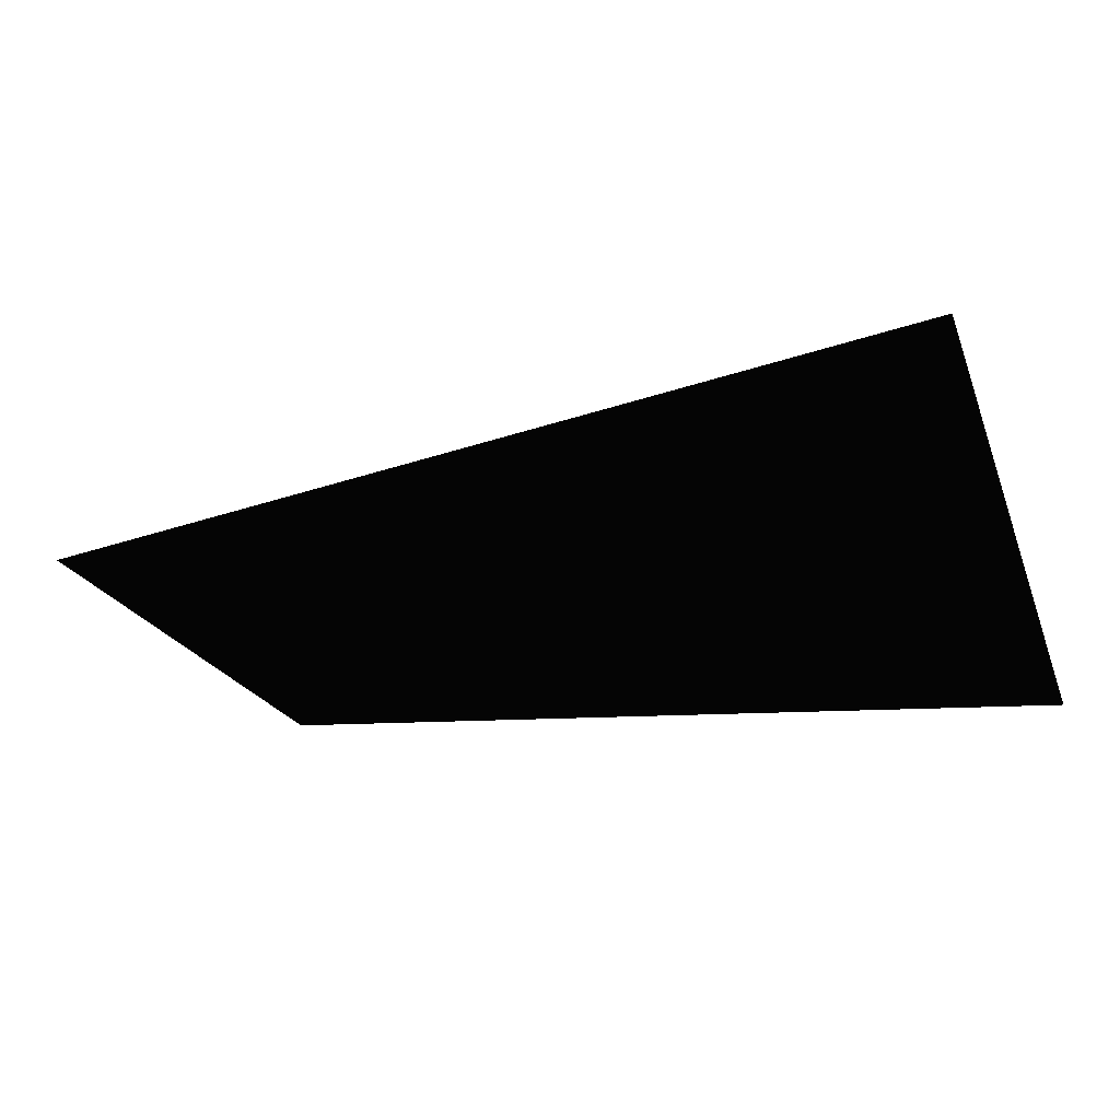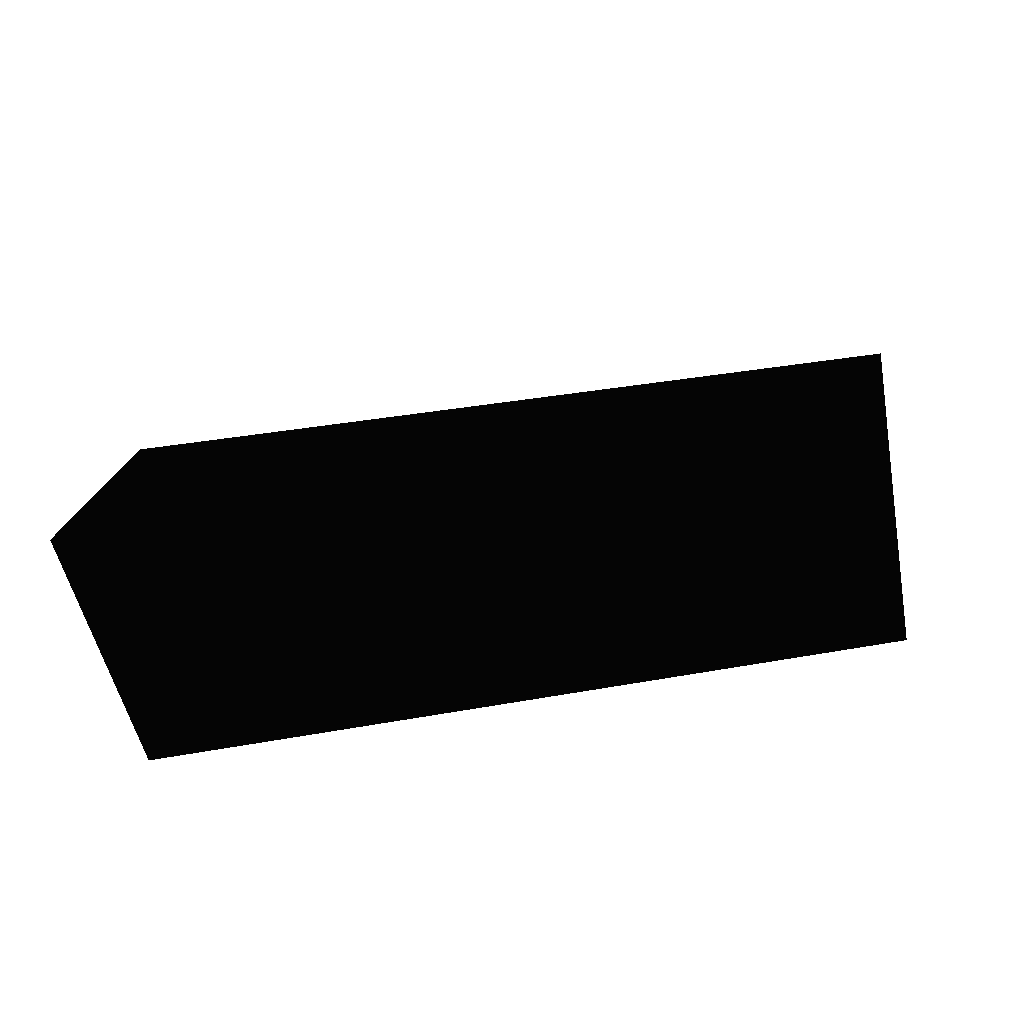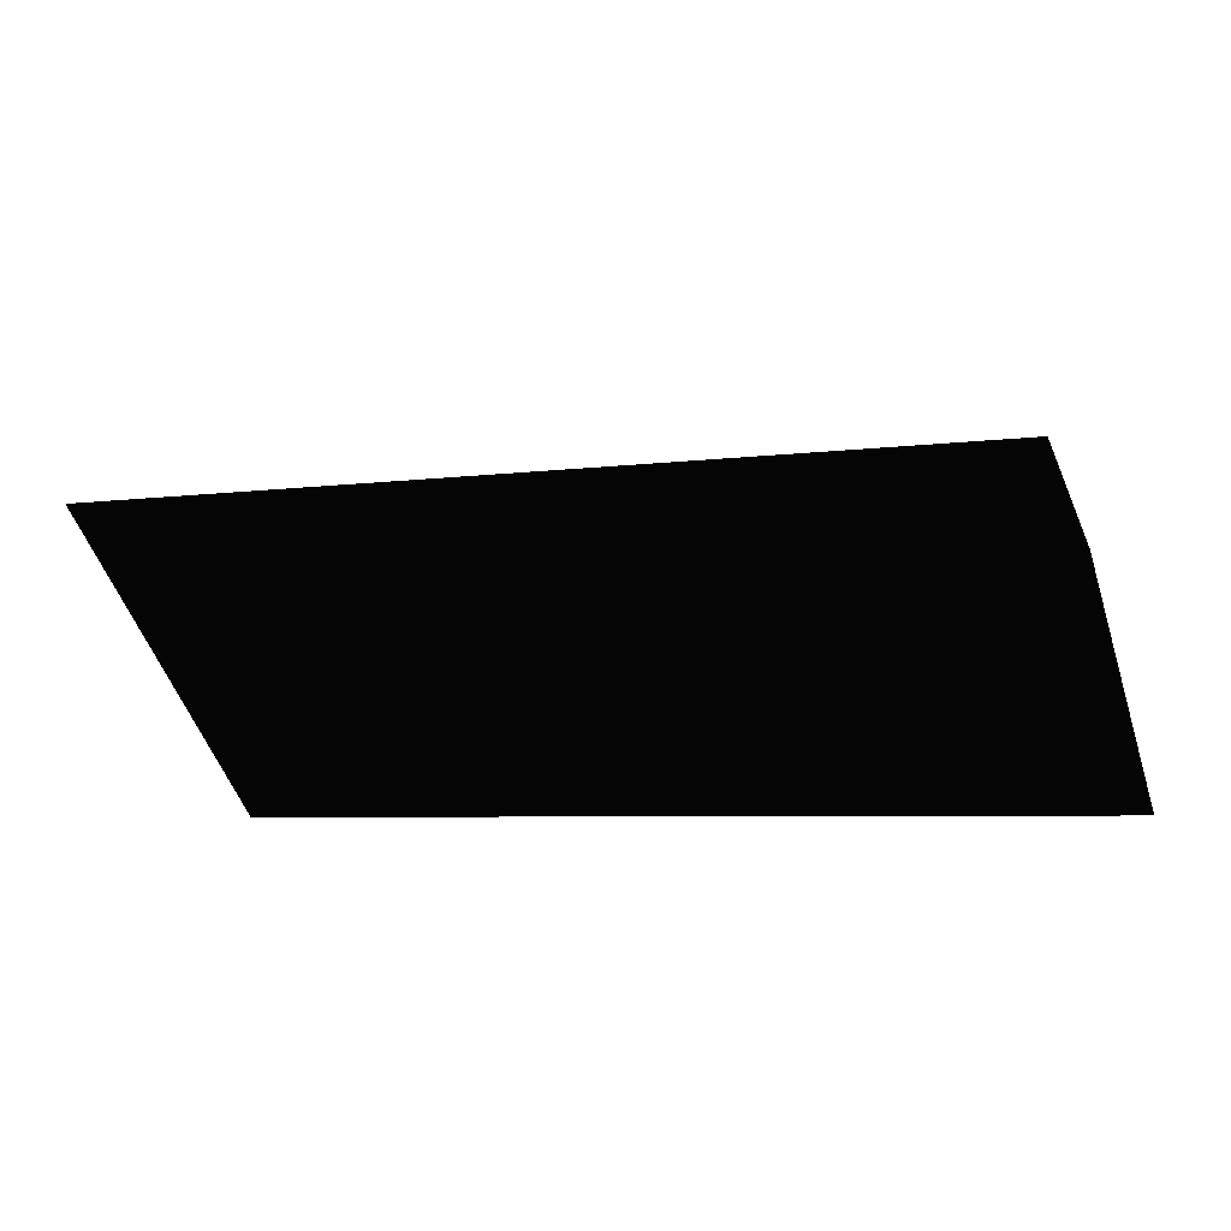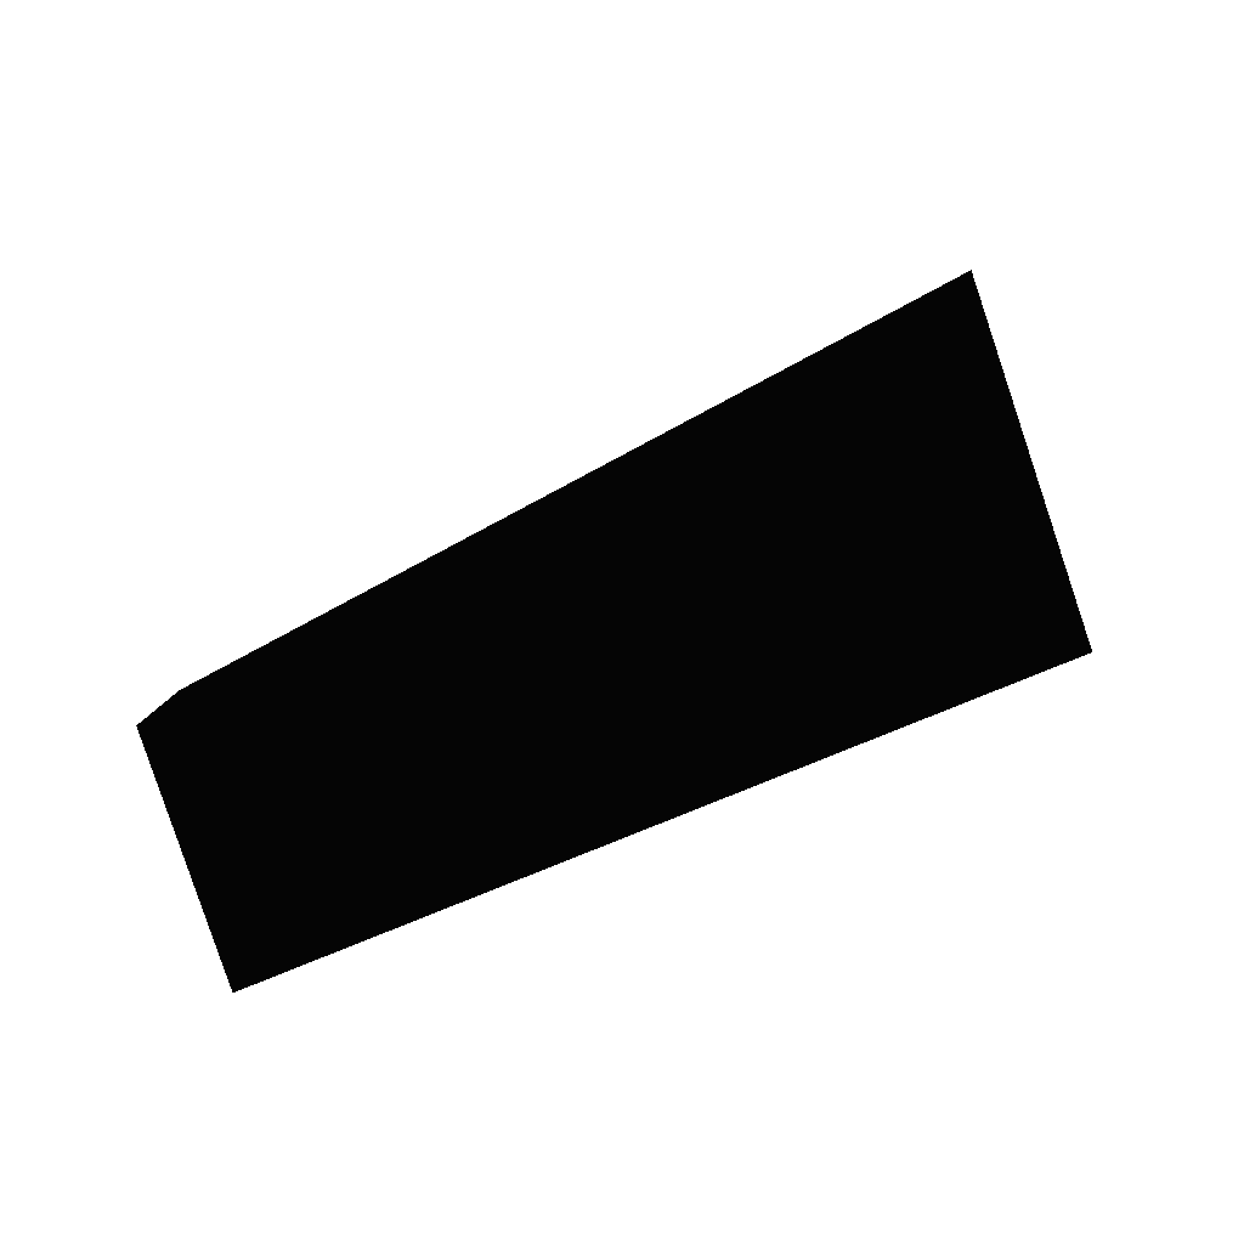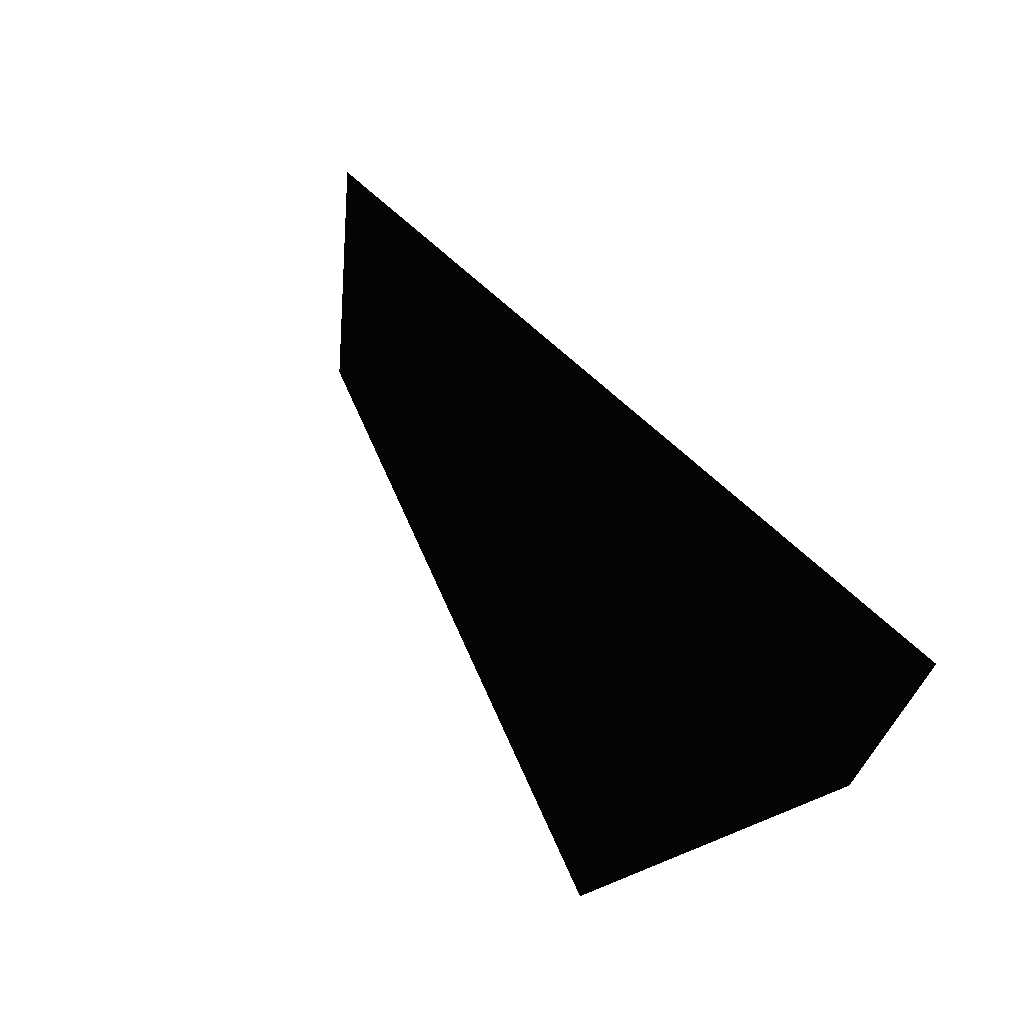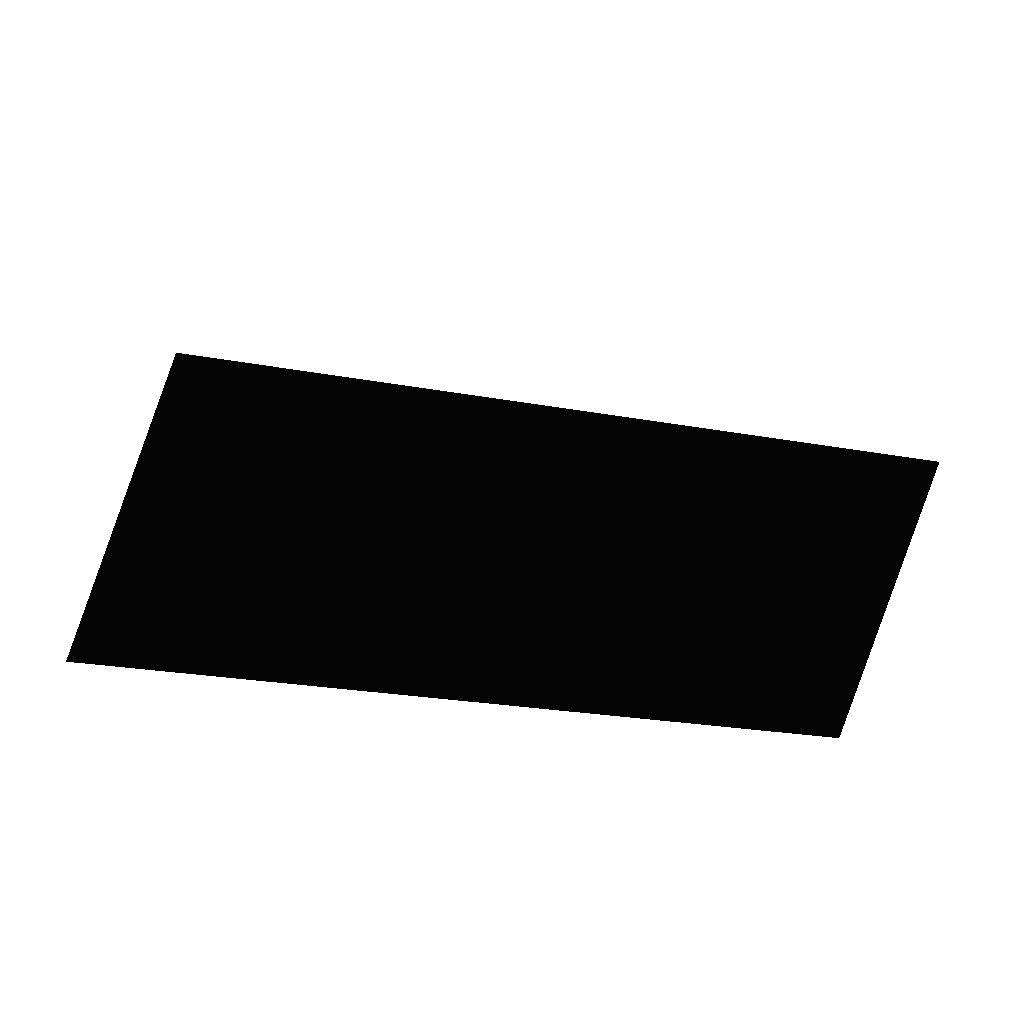
<metadata>
{"format":"stl","ext":"stl","renderer":"f3d","projection":"perspective","resolution":1024,"background":"white","views":[{"elev":-33.0,"azim":19.8,"up":"+Z"},{"elev":36.2,"azim":175.6,"up":"+Y"},{"elev":-50.6,"azim":6.7,"up":"+Z"},{"elev":70.9,"azim":155.8,"up":"+Z"},{"elev":50.5,"azim":58.1,"up":"+Y"},{"elev":-30.3,"azim":-6.3,"up":"+Y"}]}
</metadata>
<code>
# stl→obj: 5 verts, 5 faces
v 1.059e+12 -3.939e+11 1.471e+13
v 3.725e+11 -3.902e+12 1.471e+13
v 8.227e+12 -2.338e+12 1.654e+13
v 8.036e+12 -3.673e+12 1.326e+13
v 8.57e+12 -1.004e+12 1.322e+13
f 1 2 3
f 2 3 4
f 2 1 4
f 4 1 5
f 5 1 3

</code>
